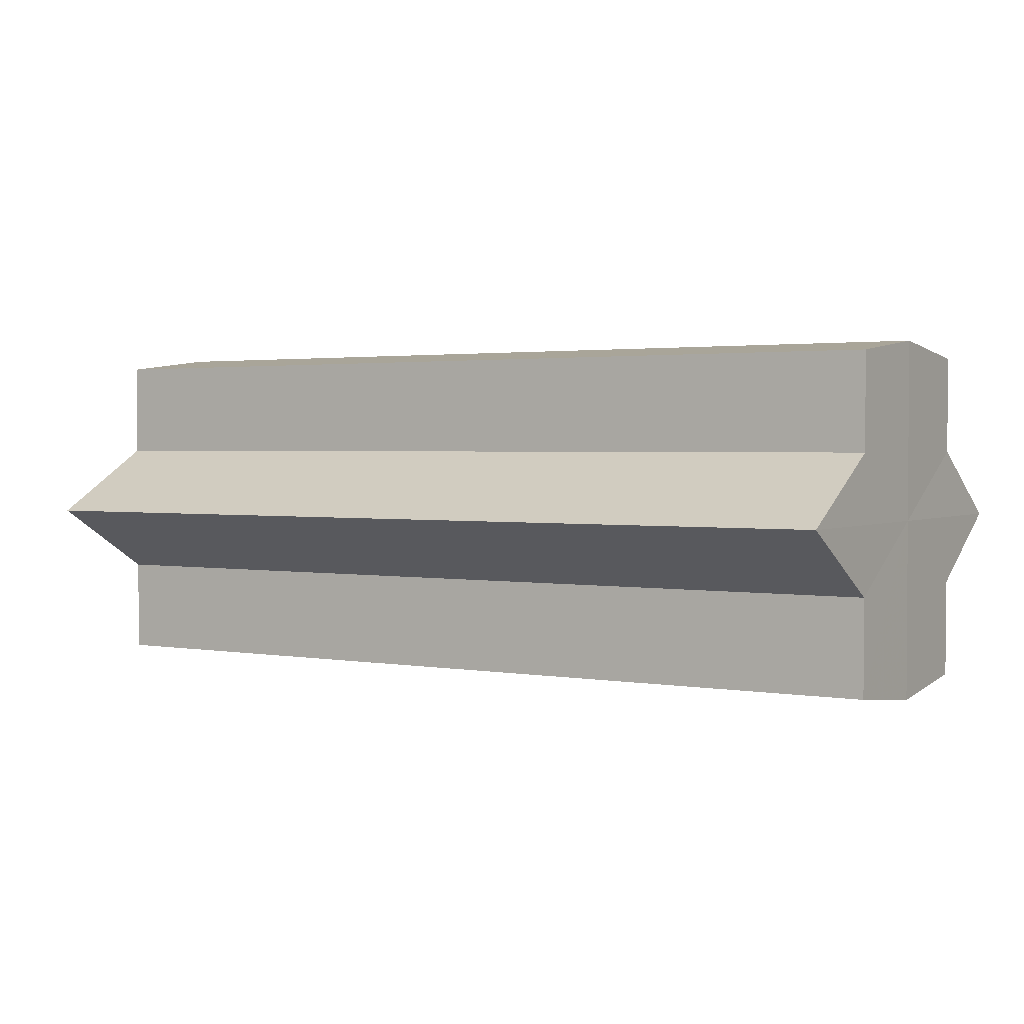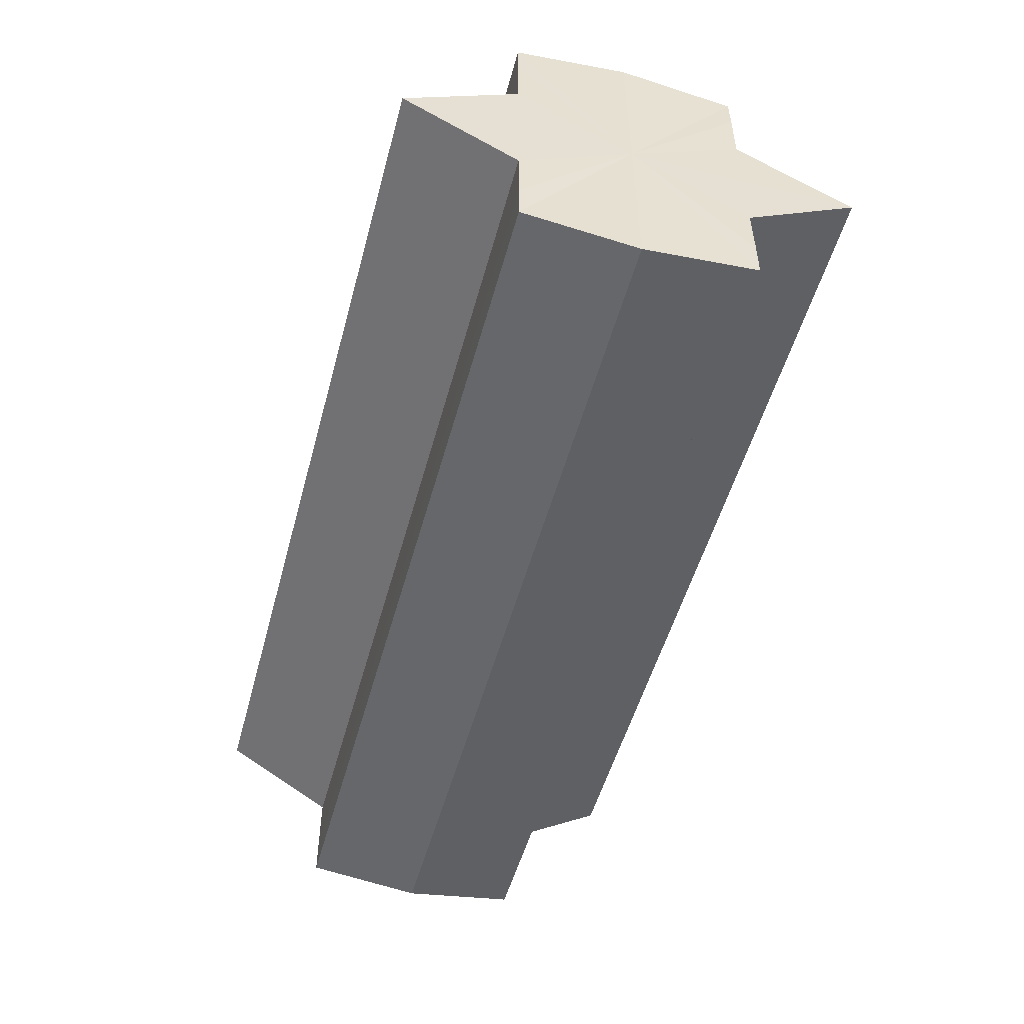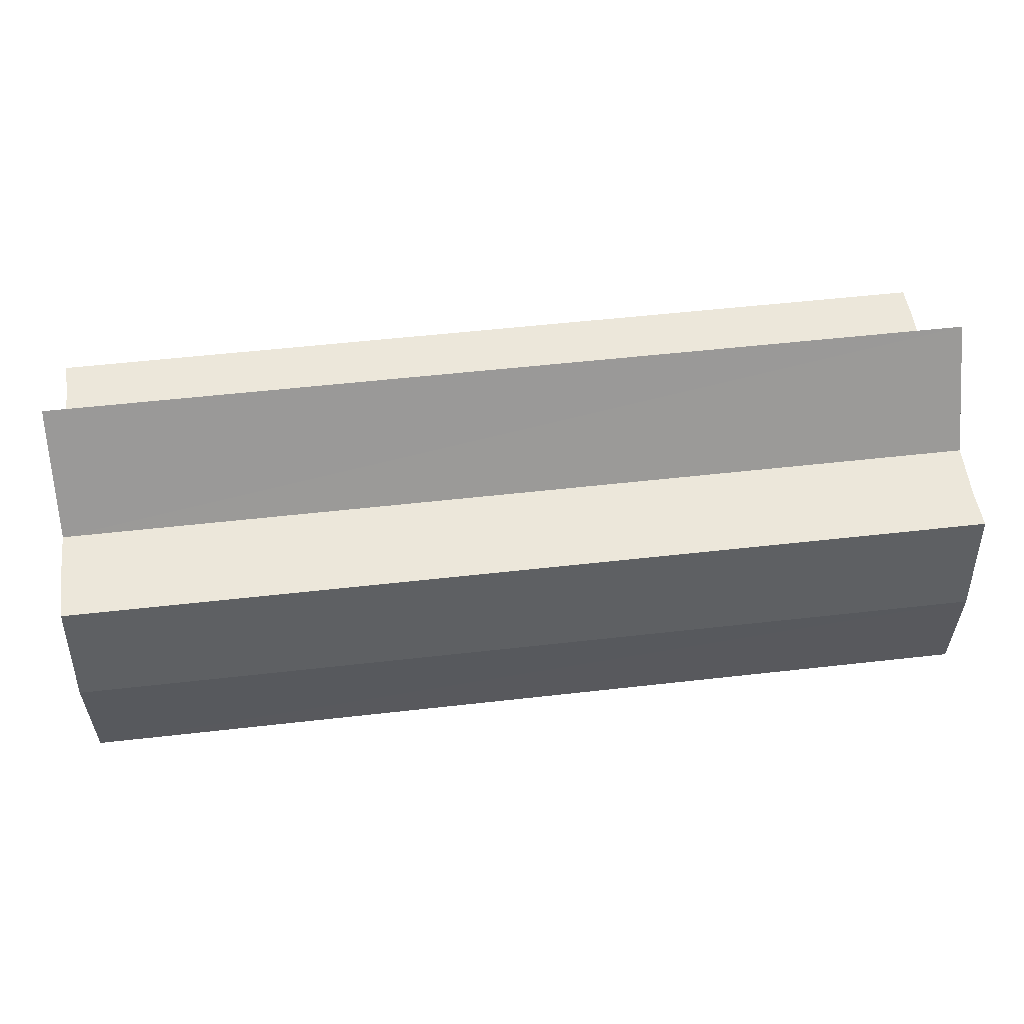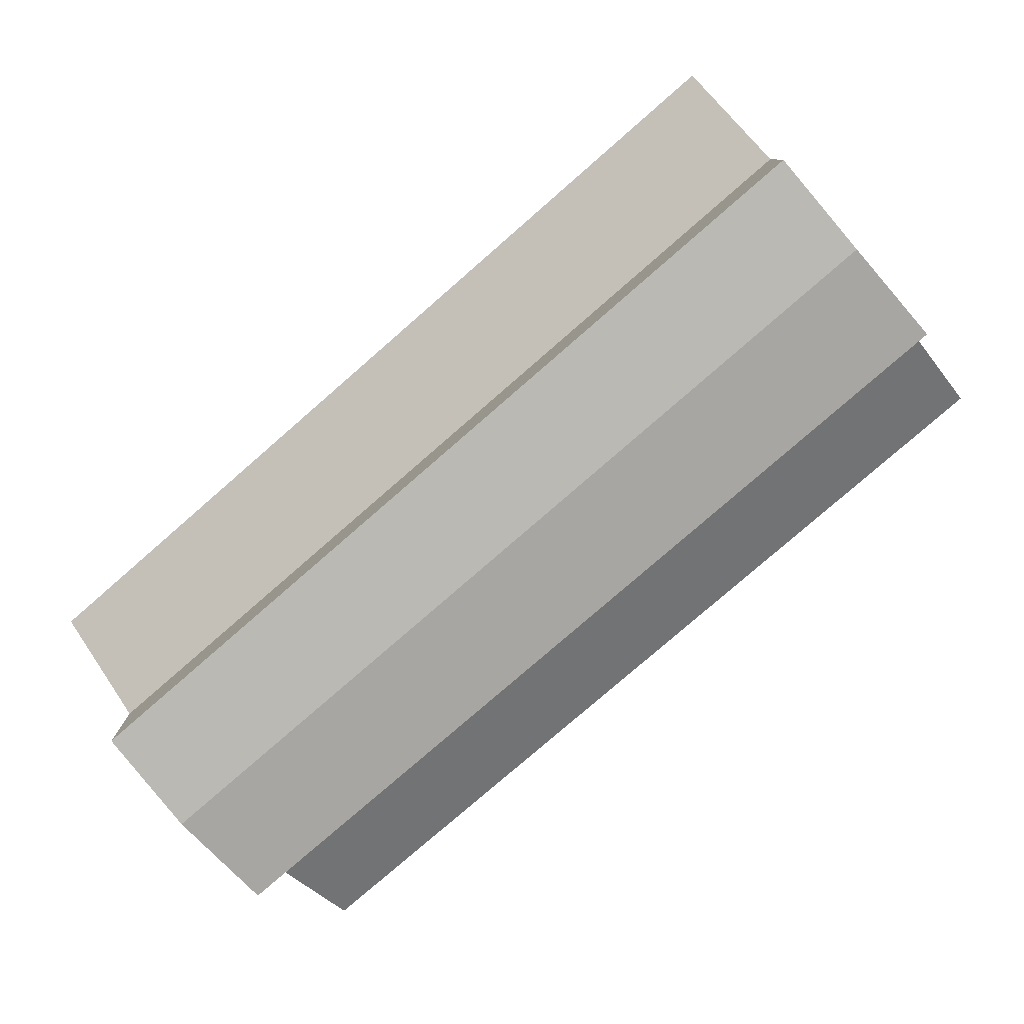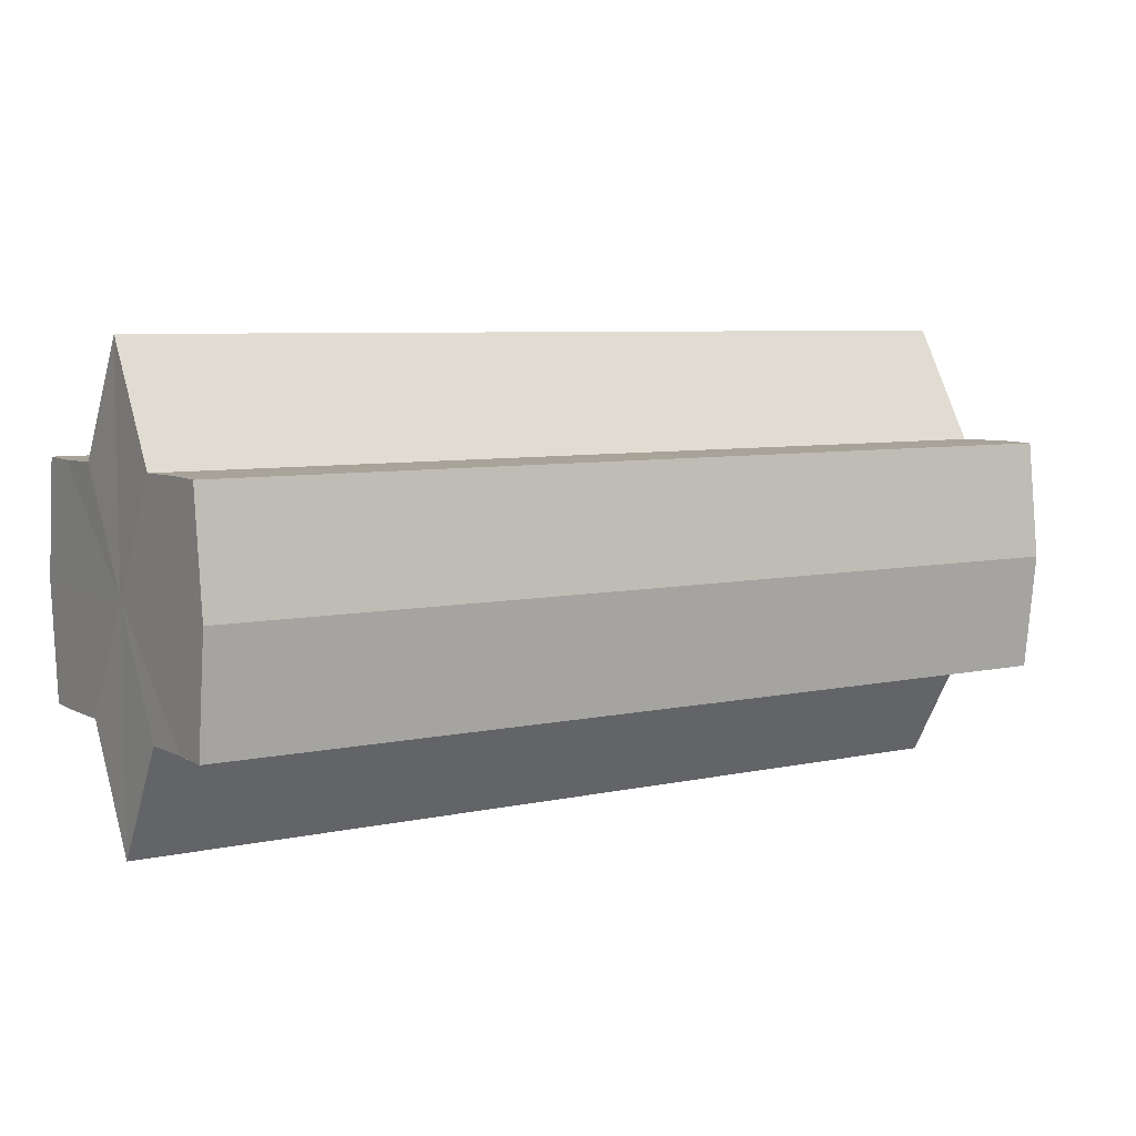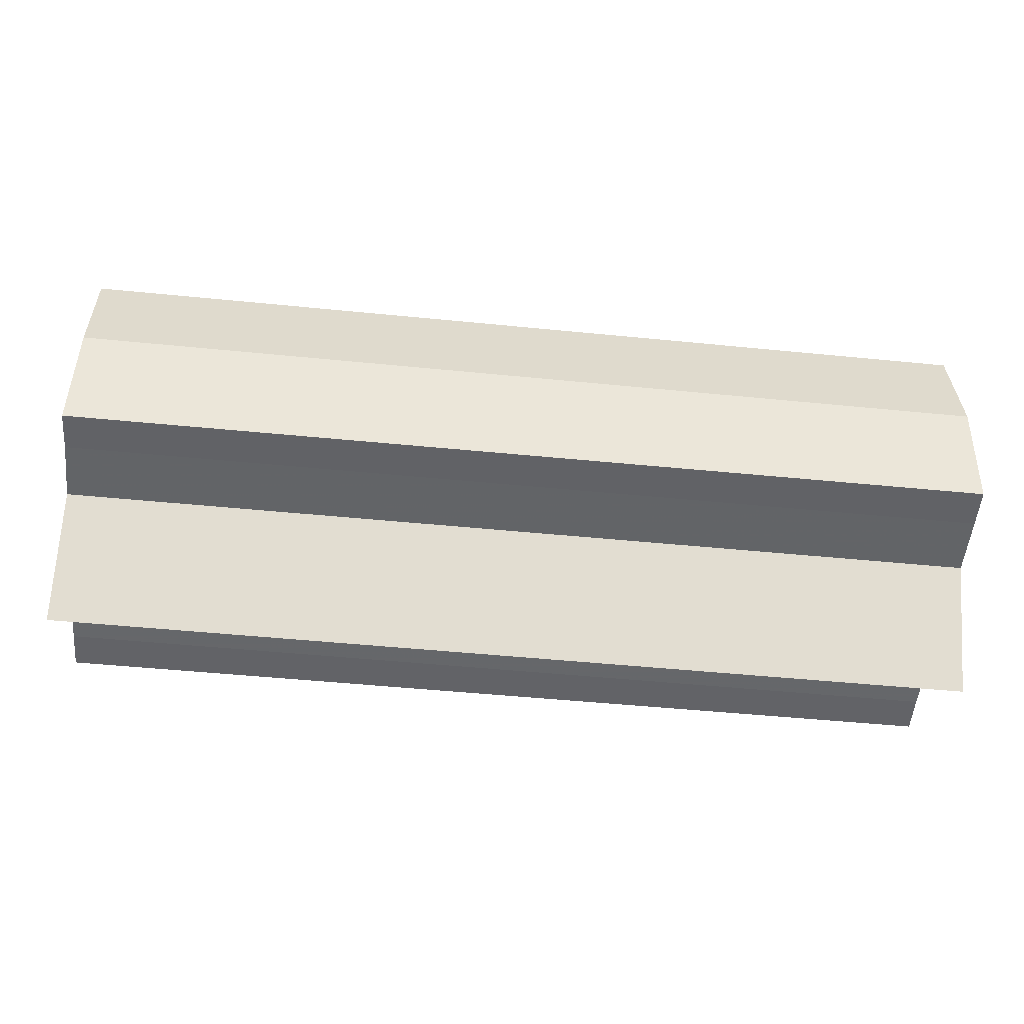
<metadata>
{"format":"obj","ext":"obj","renderer":"f3d","projection":"perspective","resolution":1024,"background":"white","views":[{"elev":2.1,"azim":-148.2,"up":"+Z"},{"elev":-51.2,"azim":-104.9,"up":"+Z"},{"elev":51.6,"azim":-7.1,"up":"+Y"},{"elev":-78.9,"azim":41.1,"up":"+Z"},{"elev":6.8,"azim":147.1,"up":"+Y"},{"elev":-51.3,"azim":173.9,"up":"+Y"}]}
</metadata>
<code>
o 1977
v 2229 1879 7.619
v 2229 1879 7.62
v 2229 1879 7.619
v 2229 1879 7.62
v 2229 1879 7.62
v 2229 1879 7.619
v 2229 1879 7.619
v 2229 1879 7.62
v 2229 1879 7.62
v 2229 1879 7.635
v 2229 1879 7.619
v 2229 1879 7.624
v 2229 1879 7.629
v 2229 1879 7.62
v 2229 1879 7.635
v 2229 1879 7.624
v 2229 1879 7.62
v 2229 1879 7.624
v 2229 1879 7.629
v 2229 1879 7.624
v 2229 1879 7.629
v 2229 1879 7.635
v 2229 1879 7.629
v 2229 1879 7.635
v 2229 1879 7.629
v 2229 1879 7.624
v 2229 1879 7.629
v 2229 1879 7.62
v 2229 1879 7.624
v 2229 1879 7.635
v 2229 1879 7.64
v 2229 1879 7.635
v 2229 1879 7.64
v 2229 1879 7.645
v 2229 1879 7.64
v 2229 1879 7.645
v 2229 1879 7.649
v 2229 1879 7.645
v 2229 1879 7.649
v 2229 1879 7.645
v 2229 1879 7.64
v 2229 1879 7.645
v 2229 1879 7.635
v 2229 1879 7.64
v 2229 1879 7.649
v 2229 1879 7.65
v 2229 1879 7.649
v 2229 1879 7.65
v 2229 1879 7.649
v 2229 1879 7.65
v 2229 1879 7.649
v 2229 1879 7.649
v 2229 1879 7.65
v 2229 1879 7.649
v 2229 1879 7.65
v 2229 1879 7.645
v 2229 1879 7.64
v 2229 1879 7.645
v 2229 1879 7.649
v 2229 1879 7.64
v 2229 1879 7.645
v 2229 1879 7.629
v 2229 1879 7.635
v 2229 1879 7.635
v 2229 1879 7.64
v 2229 1879 7.624
v 2229 1879 7.629
v 2229 1879 7.635
v 2229 1879 7.64
v 2229 1879 7.62
v 2229 1879 7.624
v 2229 1879 7.645
v 2229 1879 7.64
v 2229 1879 7.649
v 2229 1879 7.645
v 2229 1879 7.62
v 2229 1879 7.624
v 2229 1879 7.629
v 2229 1879 7.624
v 2229 1879 7.635
v 2229 1879 7.629
v 2229 1879 7.635
v 2229 1879 7.619
v 2229 1879 7.62
v 2229 1879 7.62
v 2229 1879 7.624
v 2229 1879 7.624
v 2229 1879 7.629
v 2229 1879 7.629
v 2229 1879 7.635
v 2229 1879 7.635
v 2229 1879 7.64
v 2229 1879 7.64
v 2229 1879 7.645
v 2229 1879 7.645
v 2229 1879 7.649
v 2229 1879 7.649
v 2229 1879 7.65
f 1 2 3
f 4 1 5
f 5 6 7
f 7 8 9
f 10 8 11
f 10 12 8
f 10 13 12
f 10 11 14
f 10 15 13
f 16 14 17
f 10 14 18
f 19 20 16
f 10 18 21
f 22 23 19
f 24 25 22
f 25 26 27
f 26 28 29
f 10 21 30
f 31 30 32
f 10 30 33
f 34 35 31
f 10 33 36
f 37 38 34
f 39 40 37
f 40 41 42
f 41 43 44
f 10 36 45
f 46 45 47
f 10 45 48
f 49 50 46
f 10 48 51
f 52 53 49
f 53 54 55
f 10 51 56
f 10 56 57
f 10 57 15
f 58 51 59
f 60 61 58
f 62 15 63
f 64 65 60
f 66 67 62
f 68 69 64
f 70 71 66
f 69 72 73
f 72 74 75
f 76 77 70
f 77 78 79
f 78 80 81
f 82 83 84
f 82 85 83
f 82 84 86
f 82 87 85
f 82 86 88
f 82 89 87
f 82 88 90
f 82 91 89
f 82 90 92
f 82 93 91
f 82 92 94
f 82 95 93
f 82 94 96
f 82 97 95
f 82 96 98
f 82 98 97

</code>
